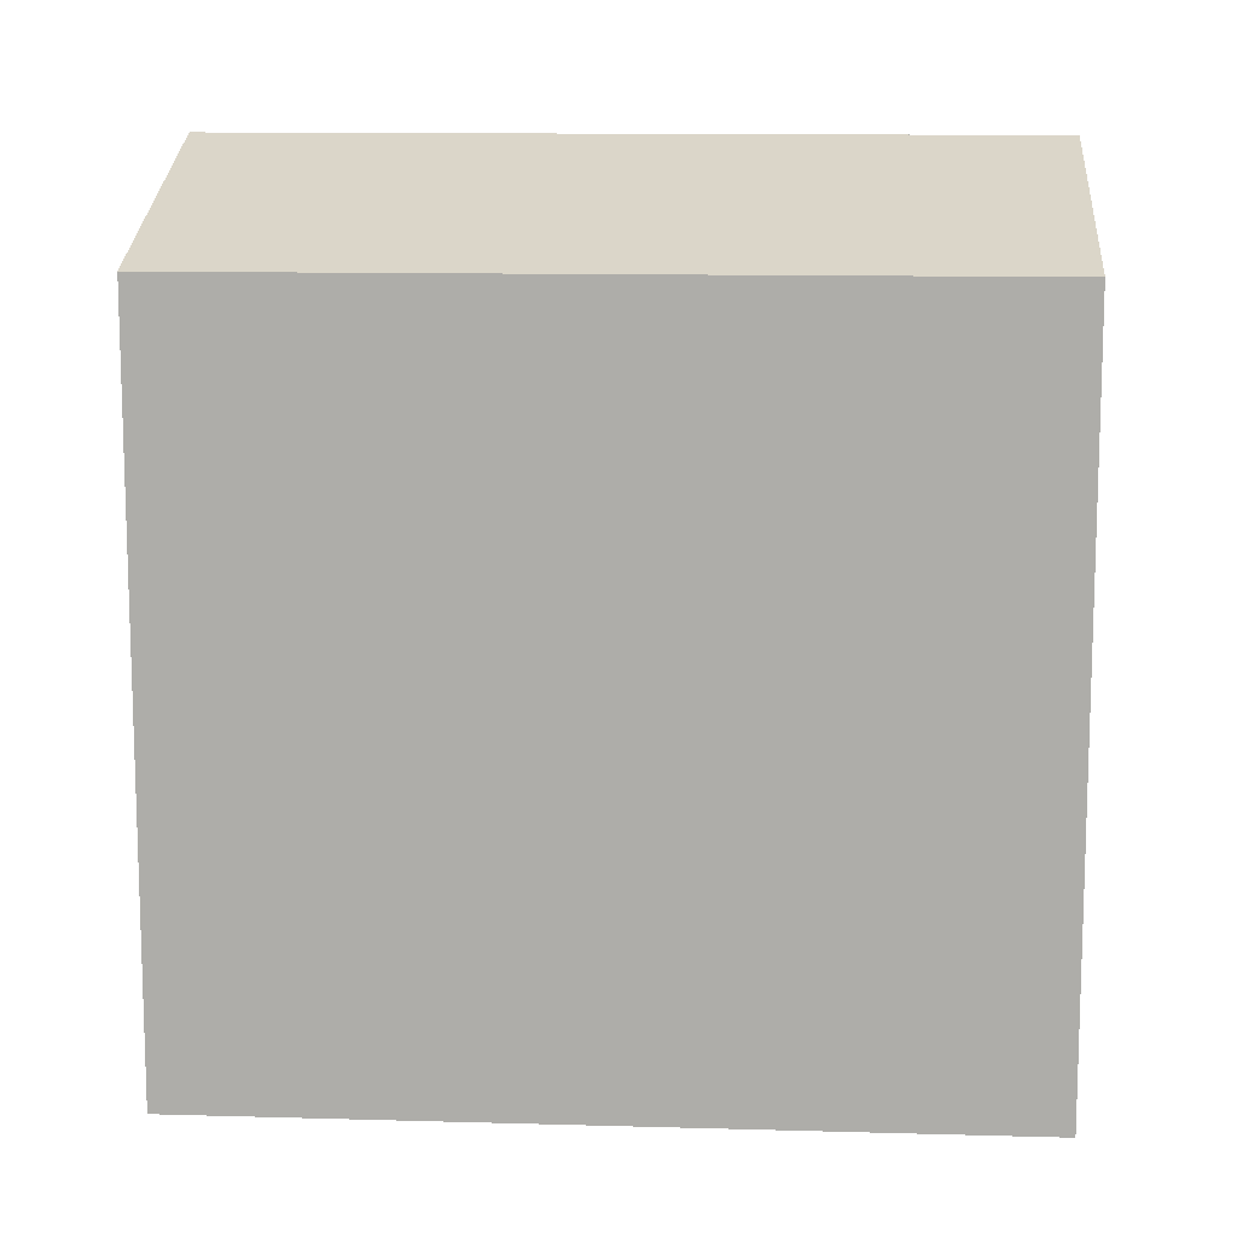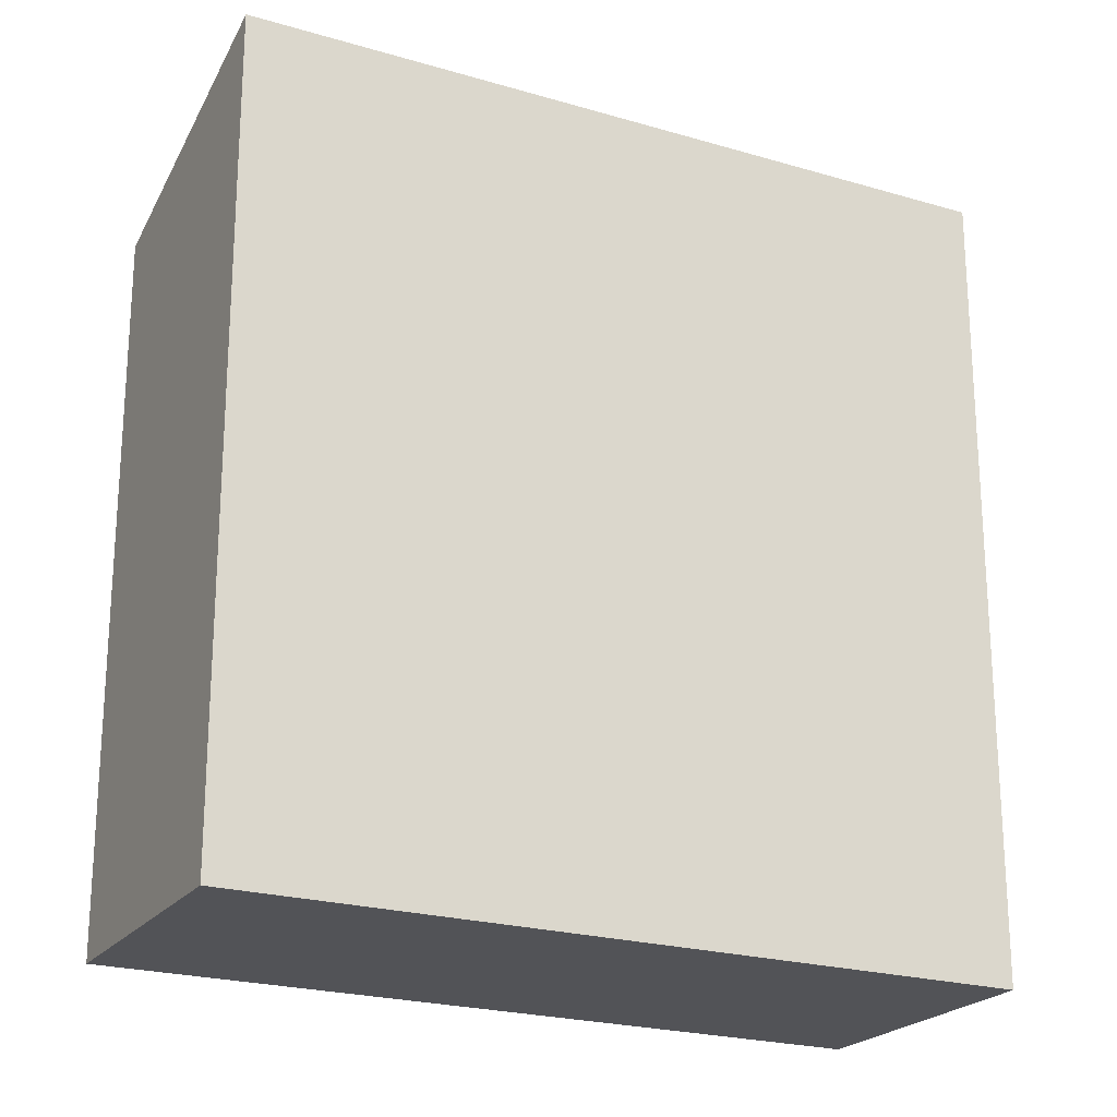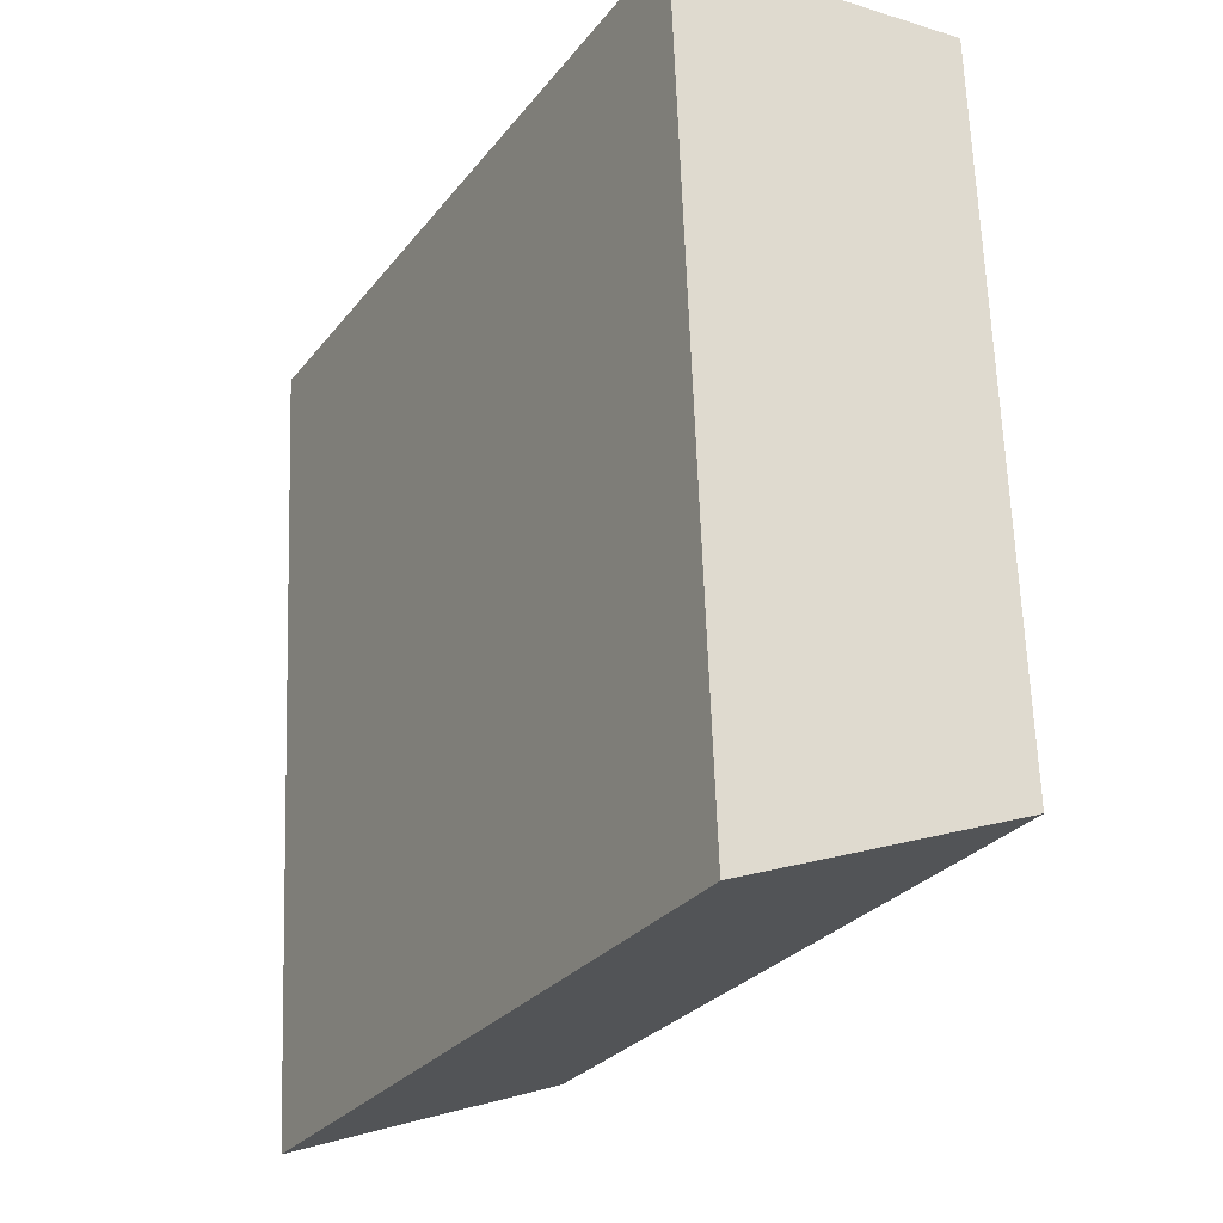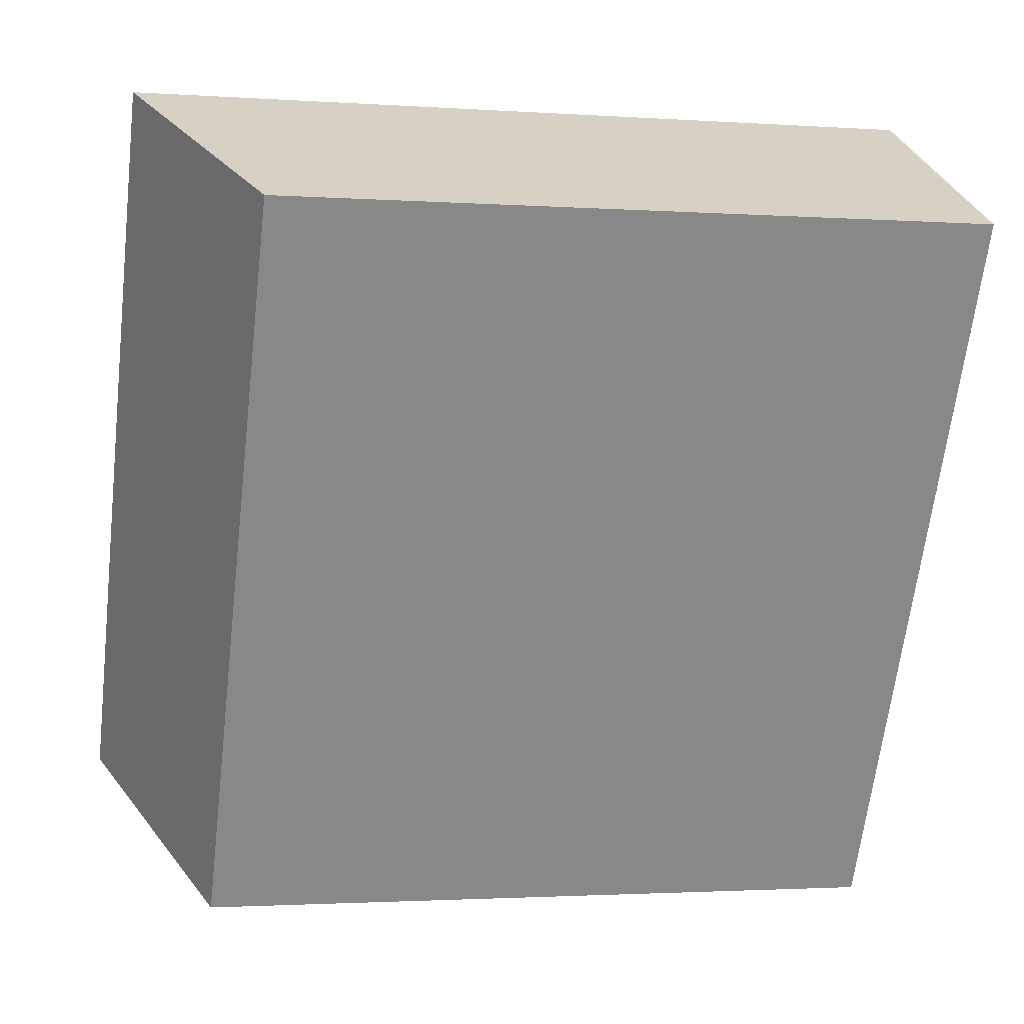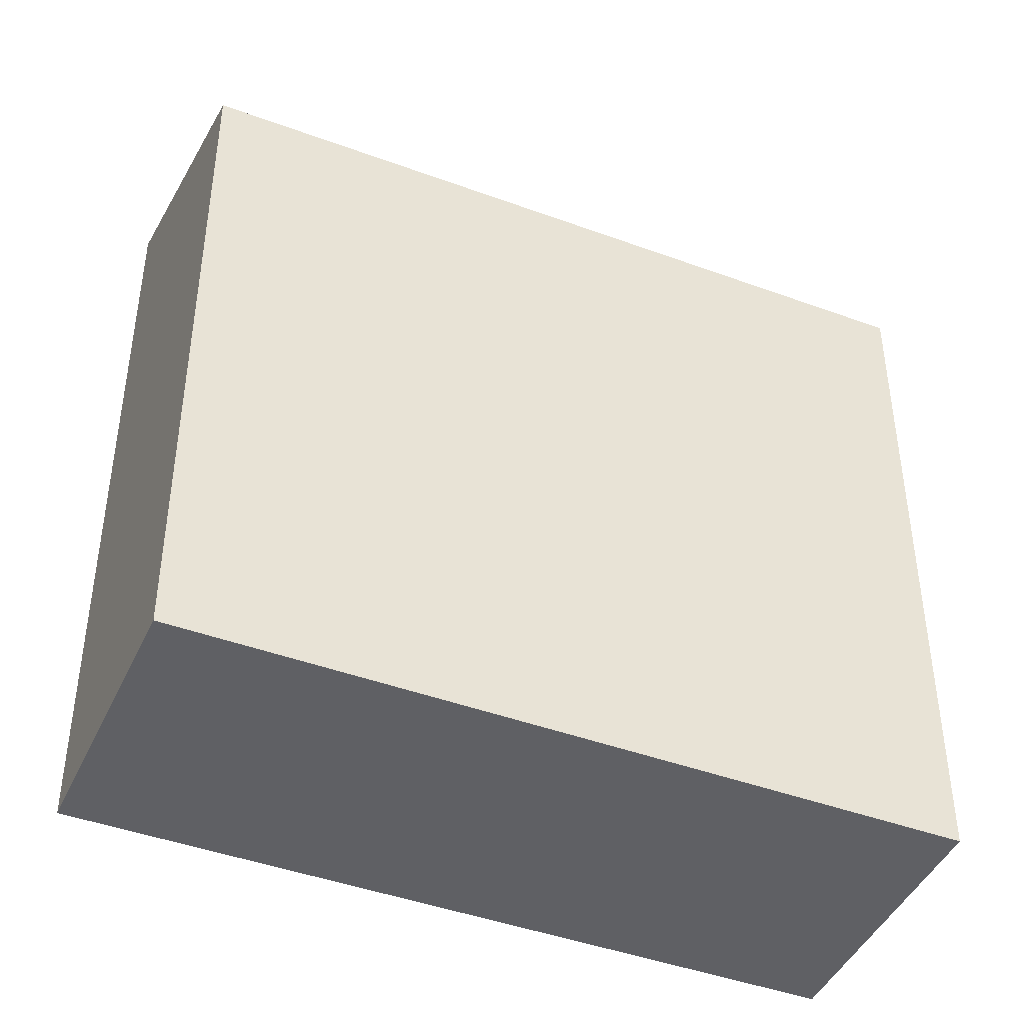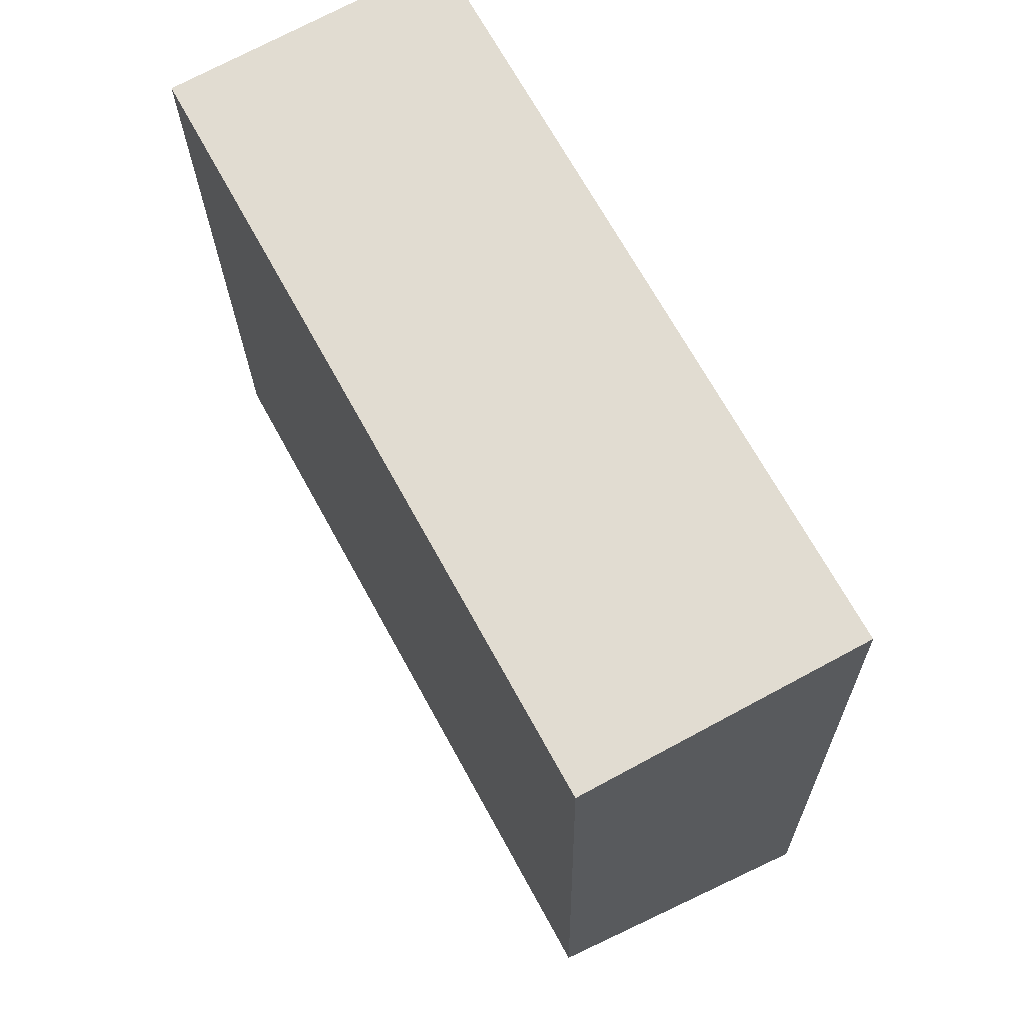
<metadata>
{"format":"obj","ext":"obj","renderer":"f3d","projection":"perspective","resolution":1024,"background":"white","views":[{"elev":12.1,"azim":-114.7,"up":"+Y"},{"elev":-22.3,"azim":34.1,"up":"+Y"},{"elev":64.7,"azim":177.9,"up":"+Z"},{"elev":-1.9,"azim":-104.1,"up":"+Z"},{"elev":-43.9,"azim":-142.0,"up":"+Y"},{"elev":-21.1,"azim":0.8,"up":"+Z"}]}
</metadata>
<code>
v  0 13.87 8.49e-16
v  12.24 15.71 -10.64
v  7.26 13.86 -13.33
v  4.935 15.71 2.716
v  12.24 6.513e-16 -10.64
v  7.26 8.164e-16 -13.33
v  0 0 0
v  4.935 -1.663e-16 2.716
g defaultobject
f 1 2 3
f 2 1 4
f 5 3 2
f 3 5 6
f 3 7 1
f 7 3 6
f 1 8 4
f 8 1 7
f 8 2 4
f 2 8 5
f 8 6 5
f 6 8 7

</code>
